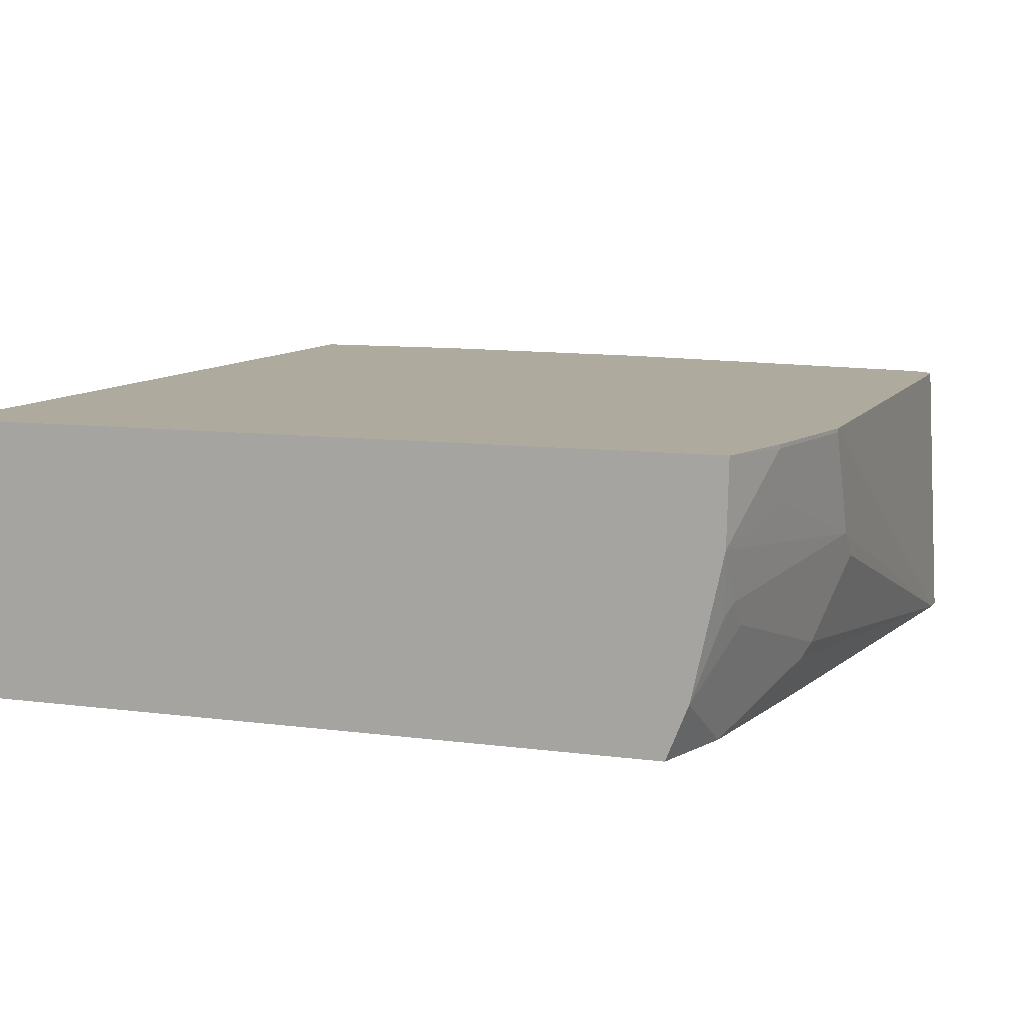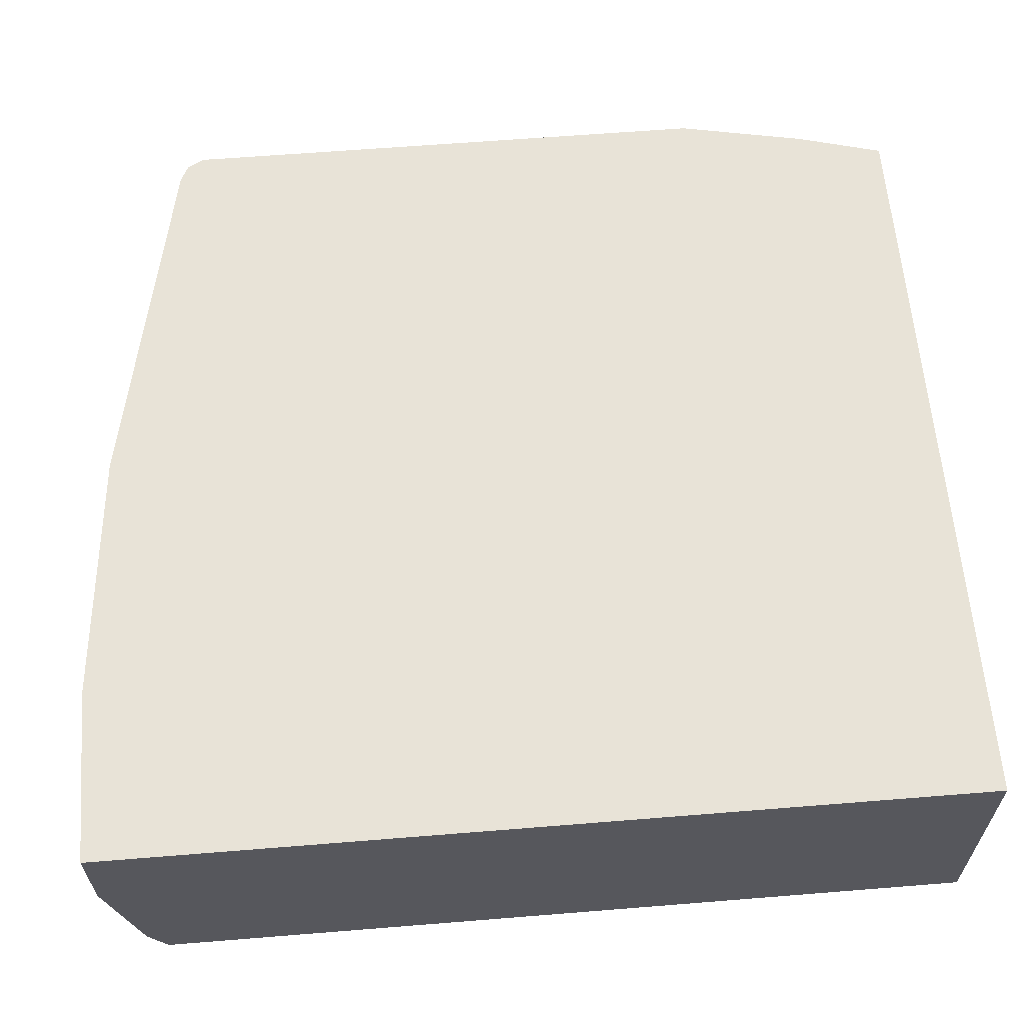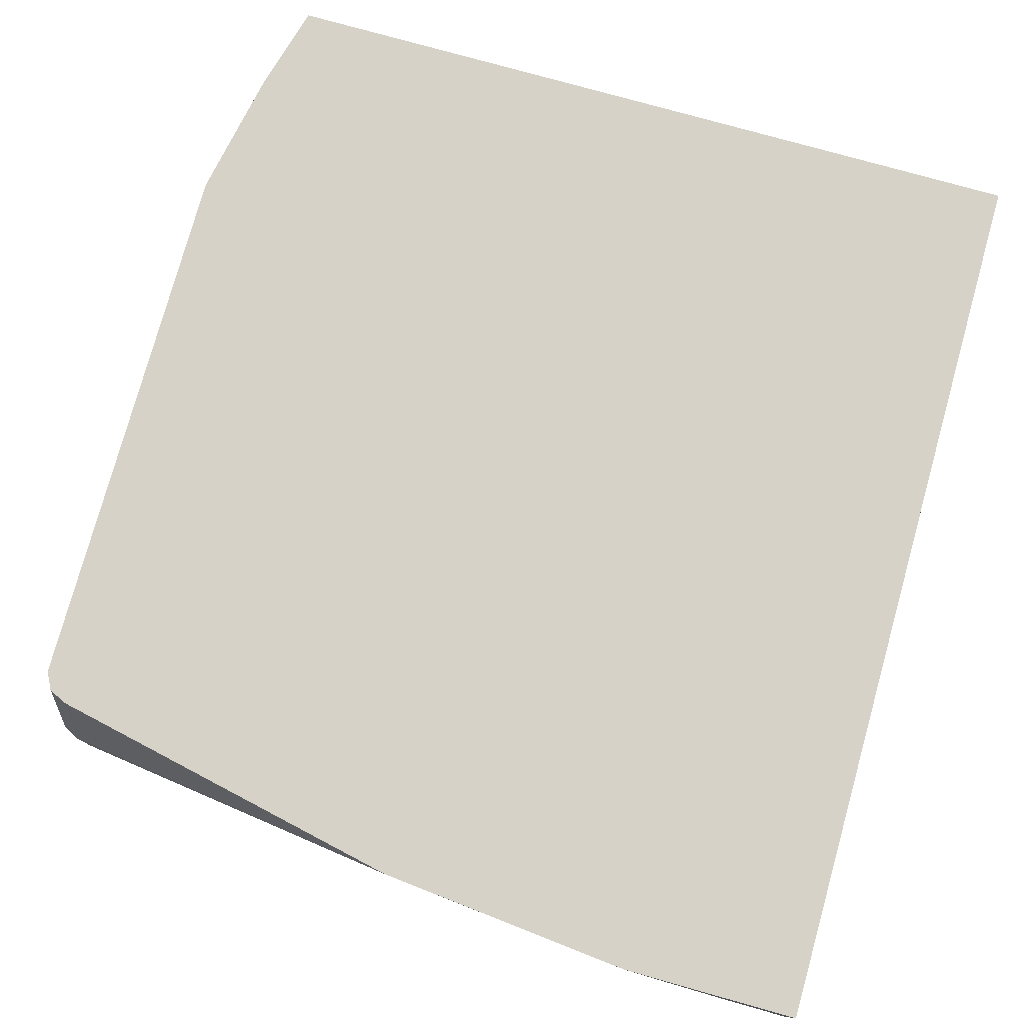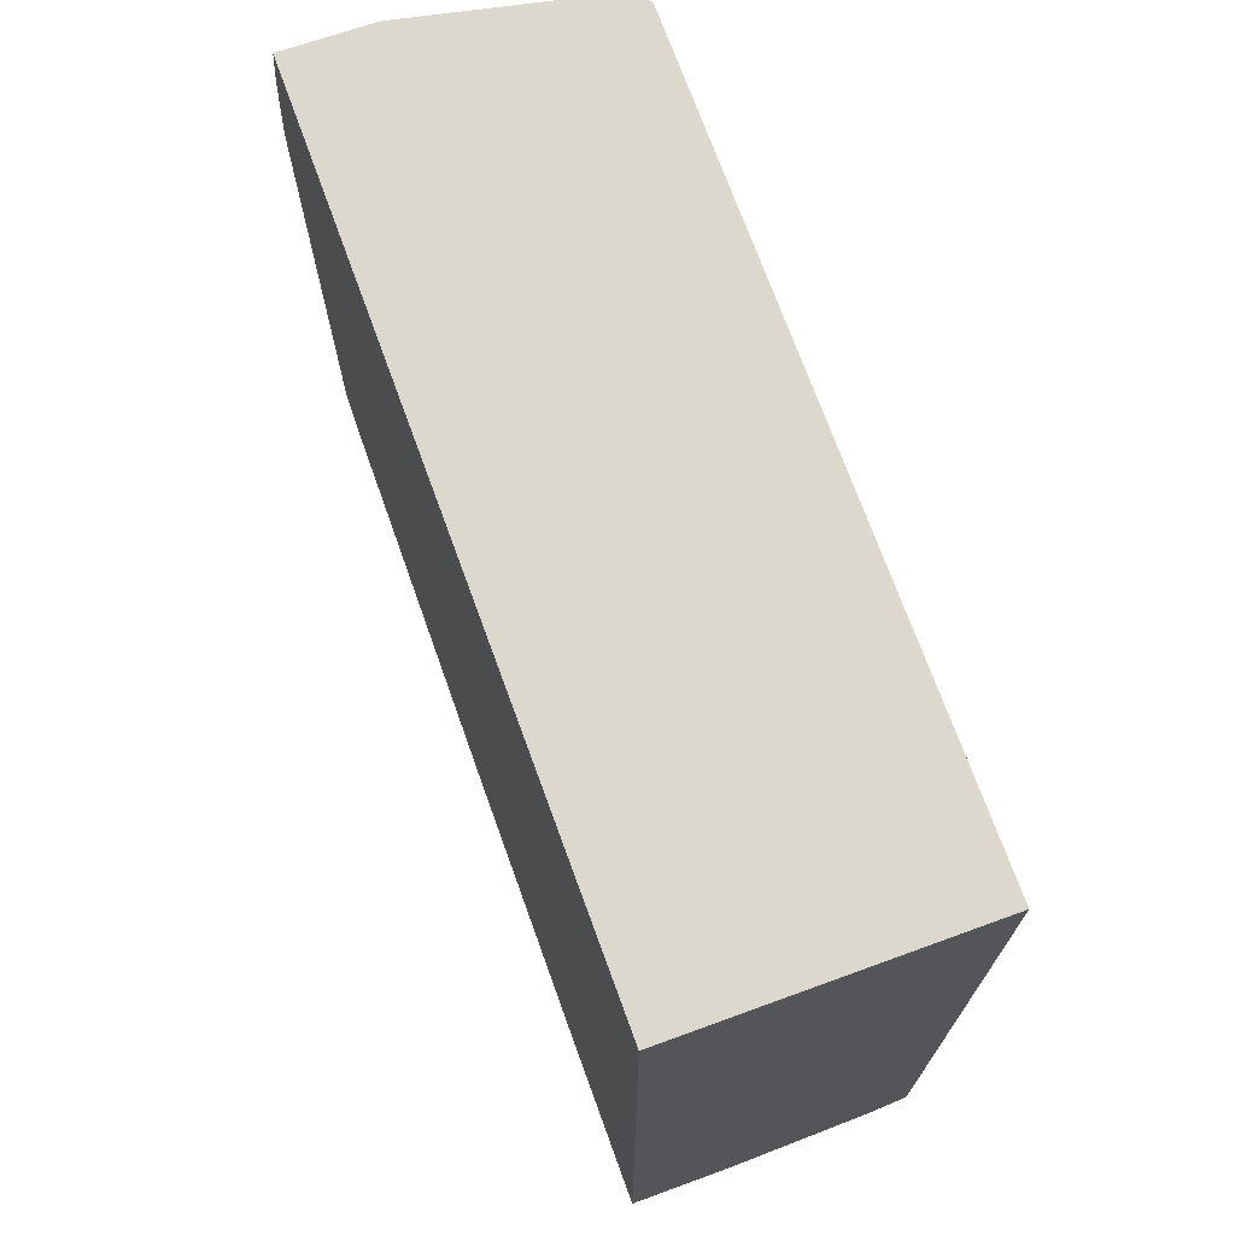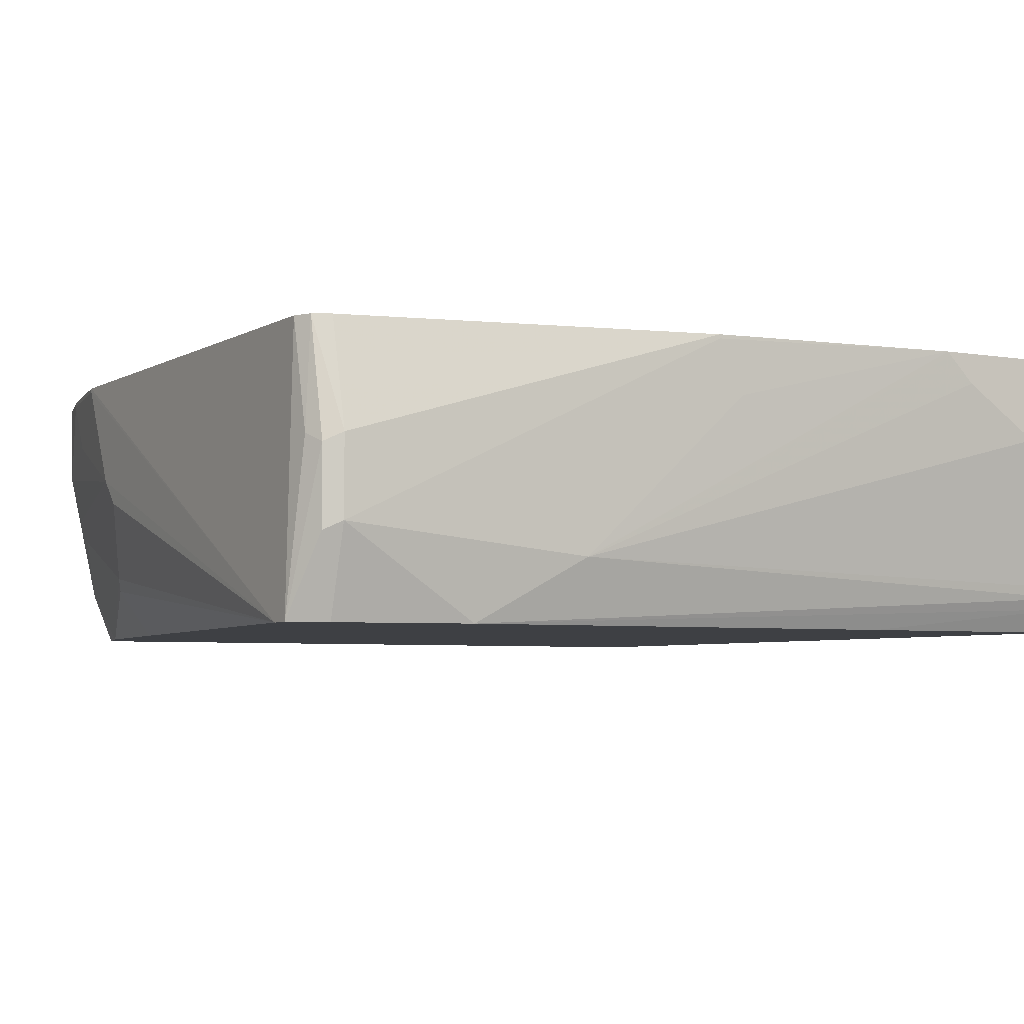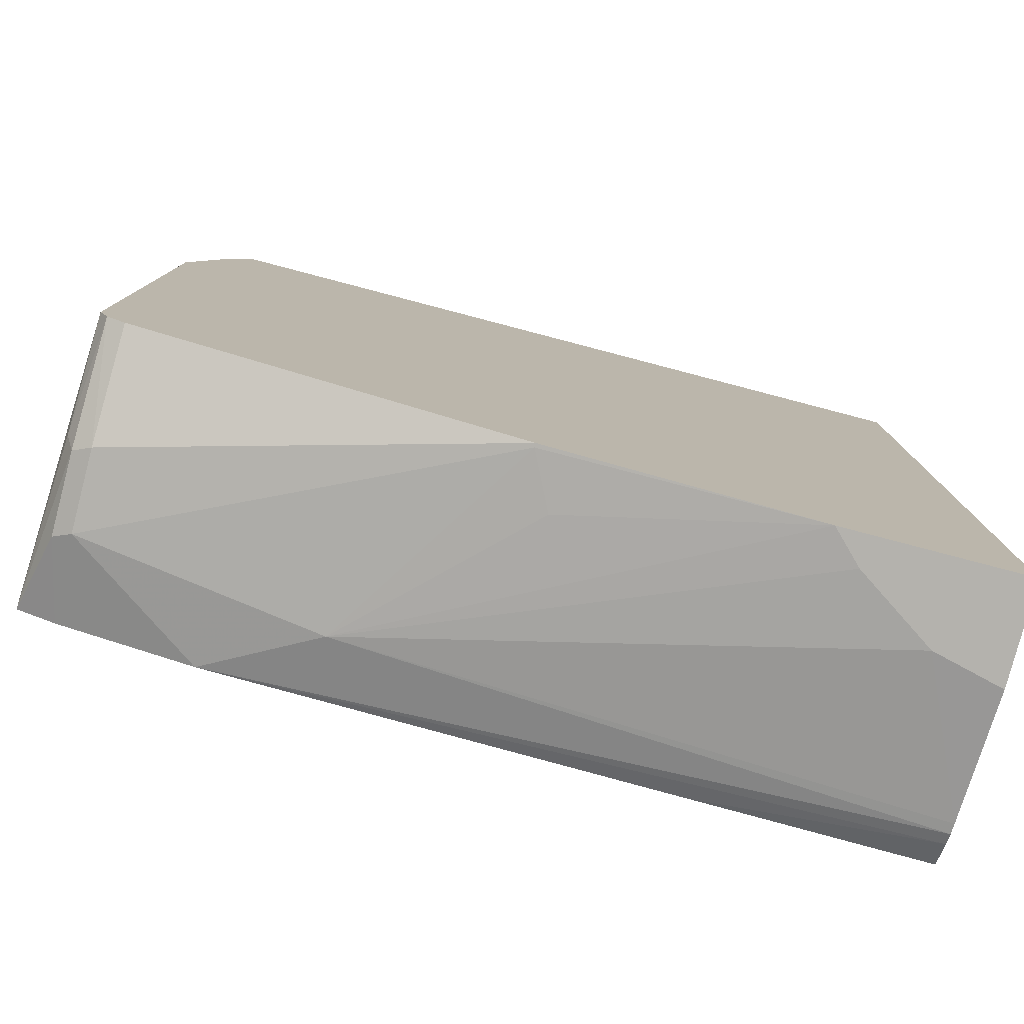
<metadata>
{"format":"obj","ext":"obj","renderer":"f3d","projection":"perspective","resolution":1024,"background":"white","views":[{"elev":9.3,"azim":19.6,"up":"+Y"},{"elev":61.8,"azim":-94.7,"up":"+Y"},{"elev":78.1,"azim":-164.4,"up":"+Y"},{"elev":72.2,"azim":-110.0,"up":"+Z"},{"elev":-4.7,"azim":150.2,"up":"+Y"},{"elev":-79.5,"azim":165.3,"up":"+Z"}]}
</metadata>
<code>
v 0.09985 -0.6186 0.09959
v 0.534 -0.6186 0.09959
v 0.09985 -0.4531 0.09959
v 0.09985 -0.6186 -0.4114
v 0.5497 -0.6186 0.04711
v 0.547 -0.5865 0.09959
v 0.5666 -0.4531 0.09959
v 0.09985 -0.4531 -0.4398
v 0.09985 -0.6043 -0.4193
v 0.2356 -0.6186 -0.4053
v 0.5654 -0.6186 -0.06286
v 0.5772 -0.589 -0.03932
v 0.5811 -0.5811 -0.04713
v 0.5654 -0.5497 0.06279
v 0.5654 -0.534 0.07852
v 0.5615 -0.5419 0.08634
v 0.5654 -0.5026 0.09959
v 0.5811 -0.4555 0.04711
v 0.5811 -0.4531 0.04711
v 0.2065 -0.4531 -0.4398
v 0.09985 -0.5127 -0.4398
v 0.09985 -0.5975 -0.4226
v 0.5026 -0.6186 -0.3926
v 0.6038 -0.6186 -0.3551
v 0.5968 -0.534 -0.07854
v 0.5968 -0.5183 -0.06286
v 0.5811 -0.4869 0.03138
v 0.5968 -0.4869 -0.04713
v 0.5968 -0.4555 -0.03145
v 0.5968 -0.4531 -0.03145
v 0.2042 -0.4555 -0.4398
v 0.3612 -0.4531 -0.424
v 0.3612 -0.4555 -0.424
v 0.3456 -0.4869 -0.424
v 0.4397 -0.5811 -0.4084
v 0.1414 -0.5026 -0.4398
v 0.09985 -0.5912 -0.424
v 0.5811 -0.5654 -0.3926
v 0.5811 -0.6186 -0.3769
v 0.6038 -0.6186 -0.3682
v 0.5968 -0.4531 -0.3612
v 0.1885 -0.4712 -0.4398
v 0.5811 -0.4531 -0.3769
v 0.5811 -0.5183 -0.3926
v 0.5916 -0.5706 -0.3874
v 0.5968 -0.5183 -0.3769
v 0.5916 -0.5236 -0.3874
v 0.5956 -0.4531 -0.3636
v 0.5916 -0.4531 -0.3717
f 20 34 35
f 20 35 31
f 21 36 37
f 24 29 28
f 22 35 23
f 23 38 39
f 23 35 38
f 20 33 34
f 22 37 35
f 20 32 33
f 15 17 16
f 18 29 30
f 18 28 29
f 18 26 28
f 18 27 26
f 17 27 18
f 17 26 27
f 15 26 17
f 15 25 26
f 24 28 26
f 18 30 19
f 24 26 25
f 46 49 48
f 24 41 30
f 13 24 25
f 46 47 49
f 44 49 47
f 43 49 44
f 41 46 48
f 40 45 47
f 40 46 41
f 39 45 40
f 38 45 39
f 24 40 41
f 38 47 45
f 35 36 42
f 35 37 36
f 33 38 35
f 33 35 34
f 32 38 33
f 32 44 38
f 32 43 44
f 31 35 42
f 24 30 29
f 38 44 47
f 13 15 14
f 40 47 46
f 12 24 13
f 3 7 19
f 2 5 6
f 1 5 2
f 1 11 5
f 1 24 11
f 1 40 24
f 1 39 40
f 1 23 39
f 1 10 23
f 3 19 30
f 1 4 10
f 1 22 9
f 1 21 37
f 1 8 21
f 1 3 8
f 1 7 3
f 1 17 7
f 1 6 17
f 1 2 6
f 13 25 15
f 1 9 4
f 3 30 41
f 1 37 22
f 3 48 49
f 3 41 48
f 11 24 12
f 9 23 10
f 9 22 23
f 8 36 21
f 8 31 42
f 8 20 31
f 7 18 19
f 7 17 18
f 6 16 17
f 8 42 36
f 6 14 15
f 3 49 43
f 6 15 16
f 3 43 32
f 3 32 20
f 4 9 10
f 3 20 8
f 5 11 12
f 5 12 13
f 5 13 6
f 6 13 14

</code>
